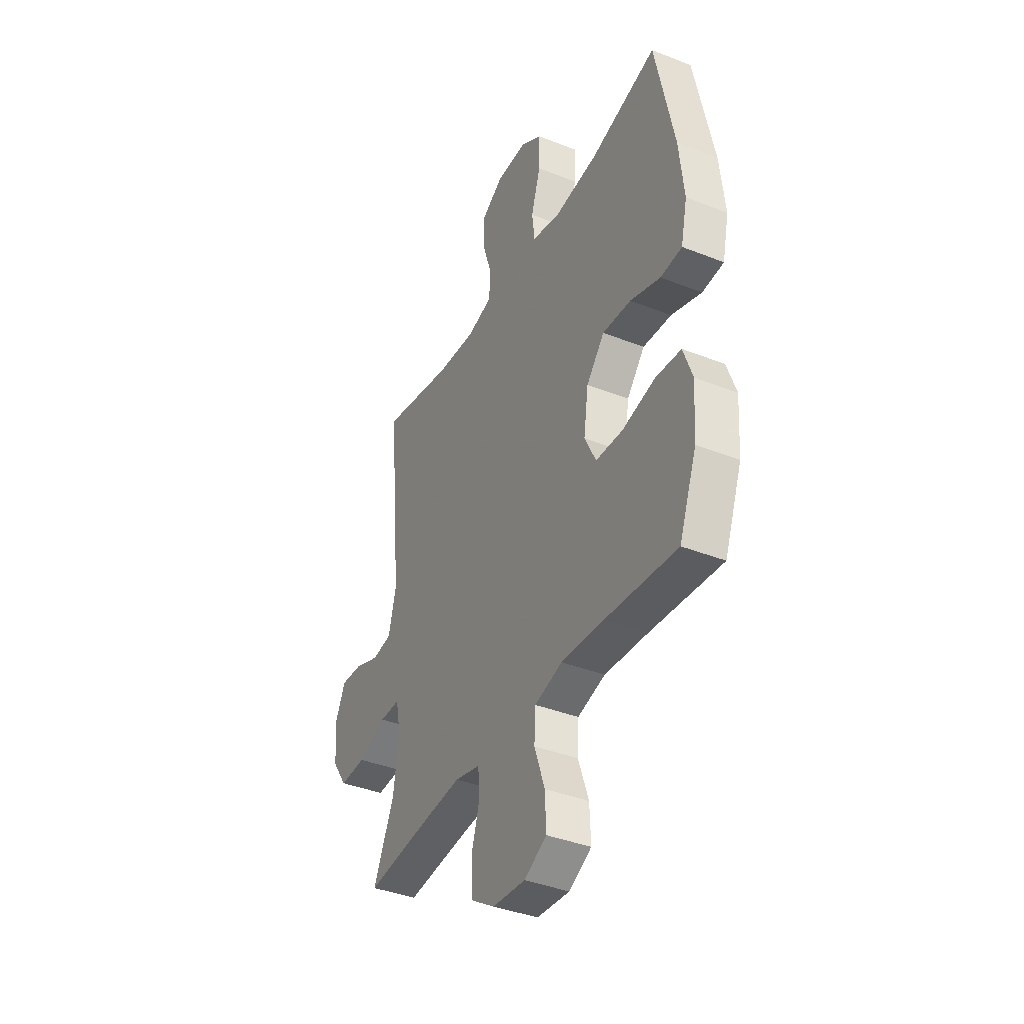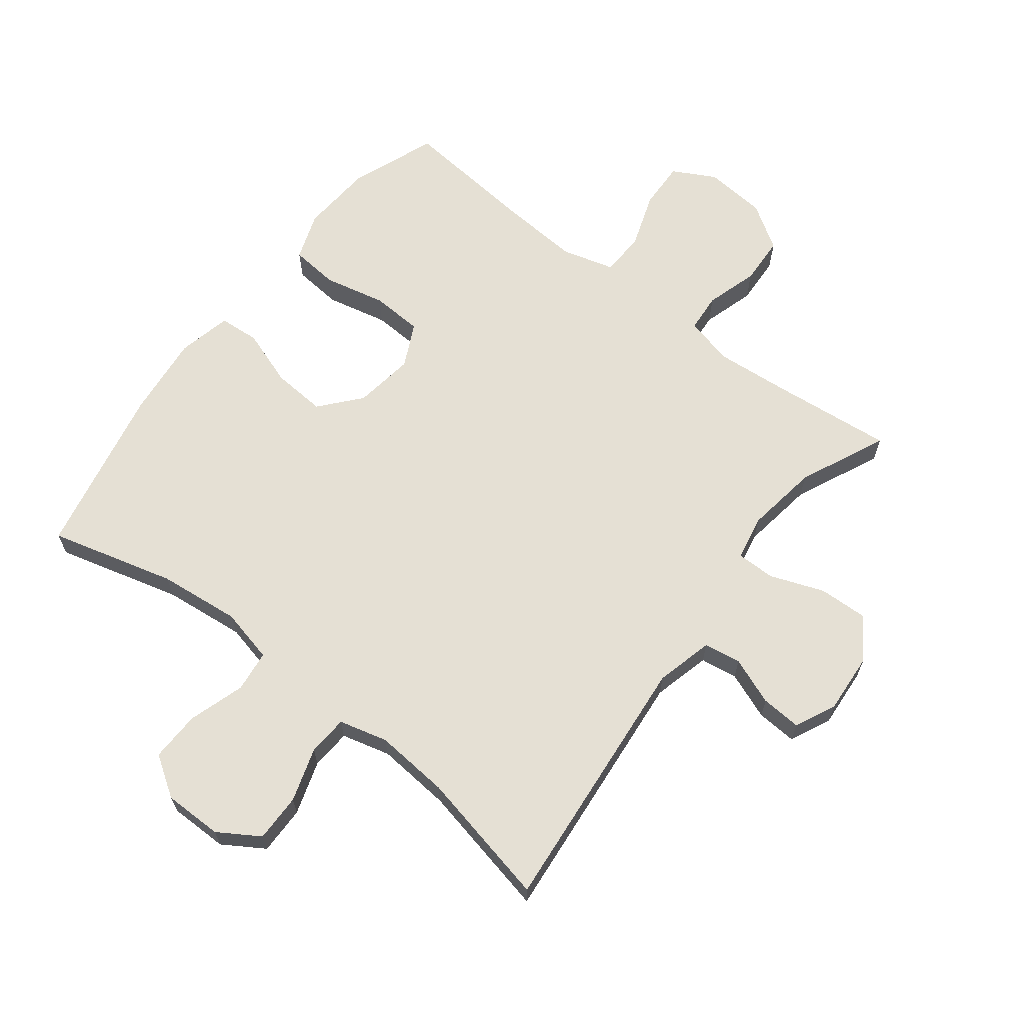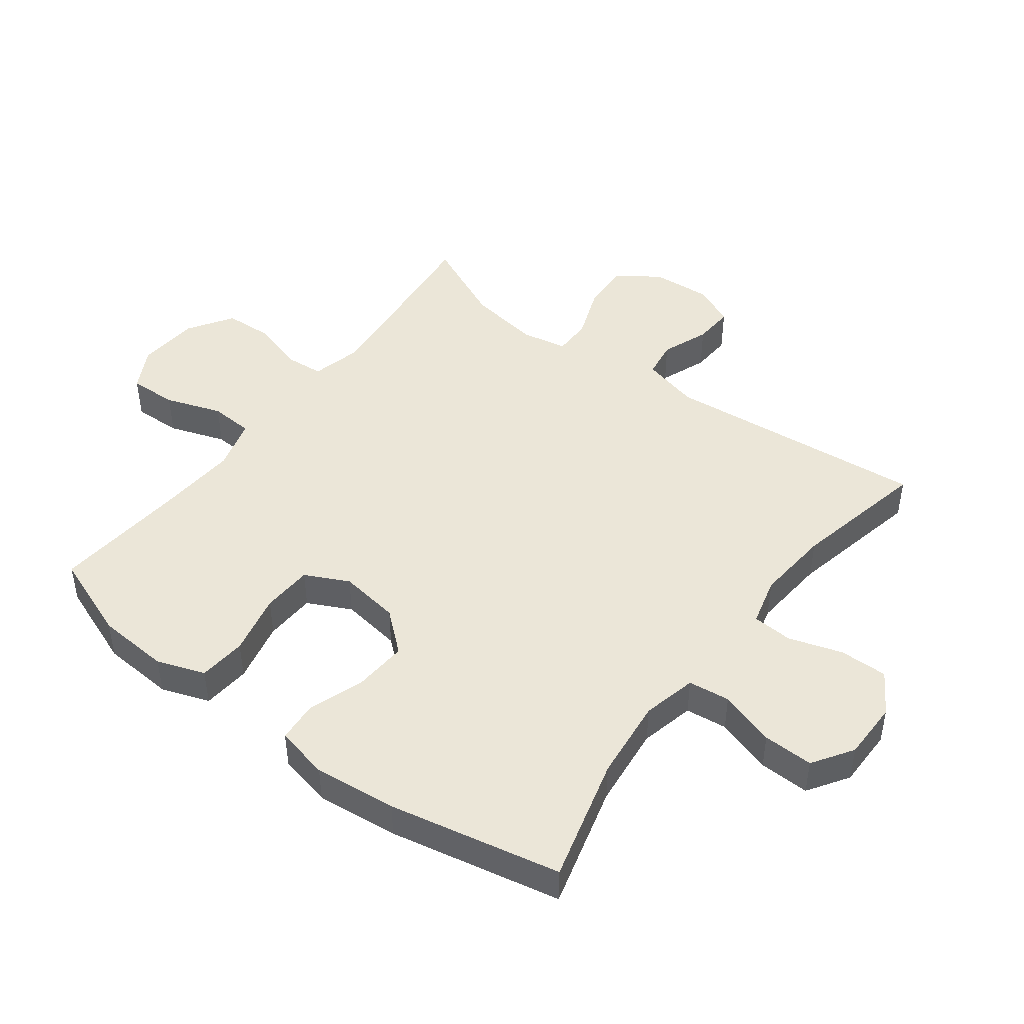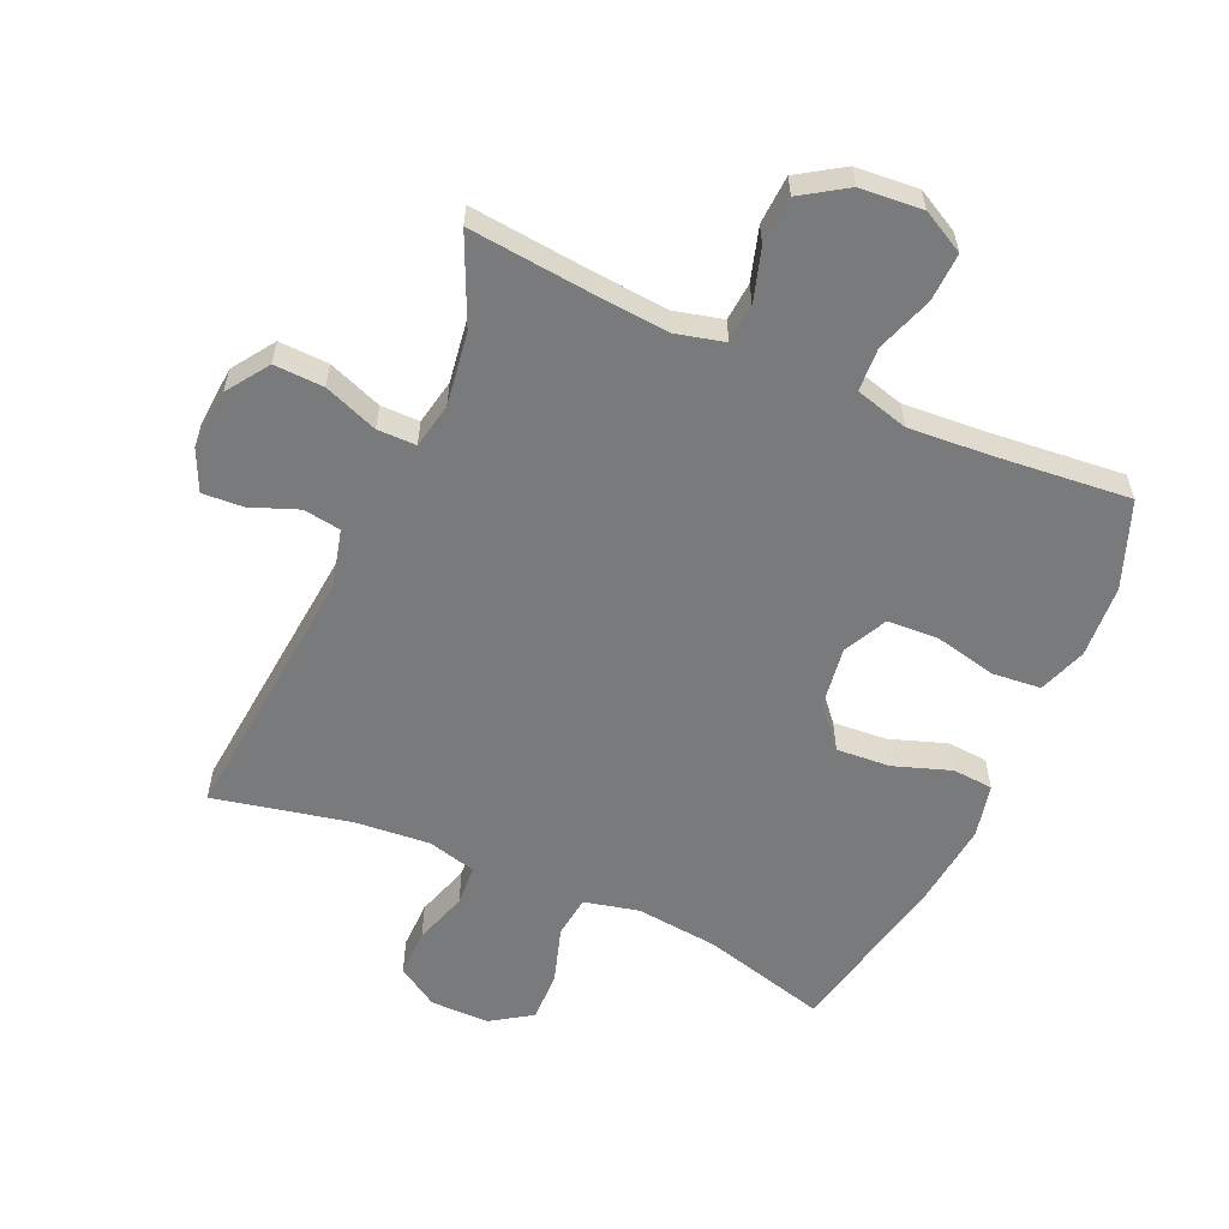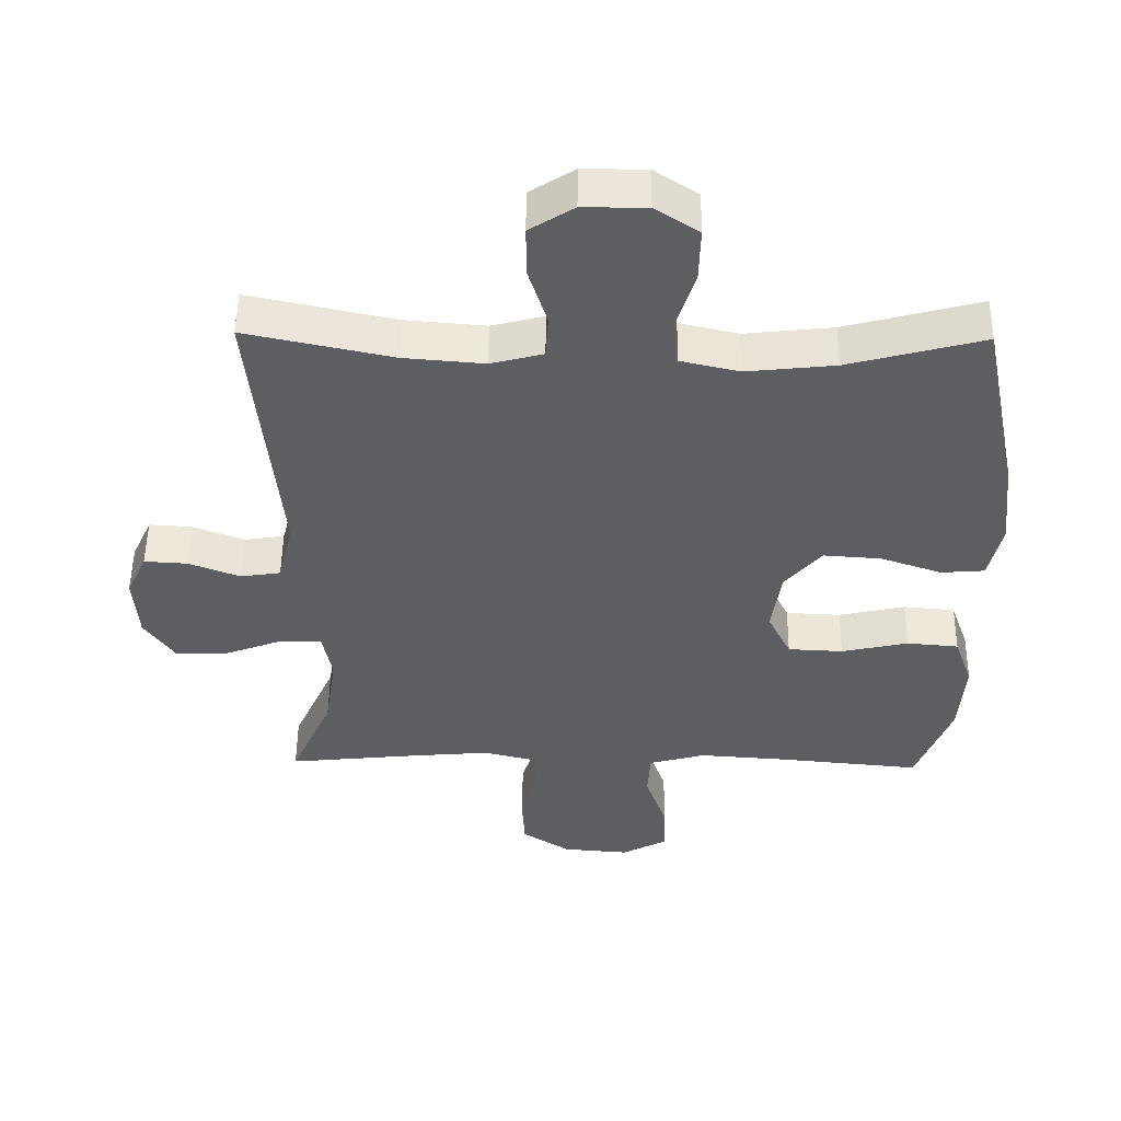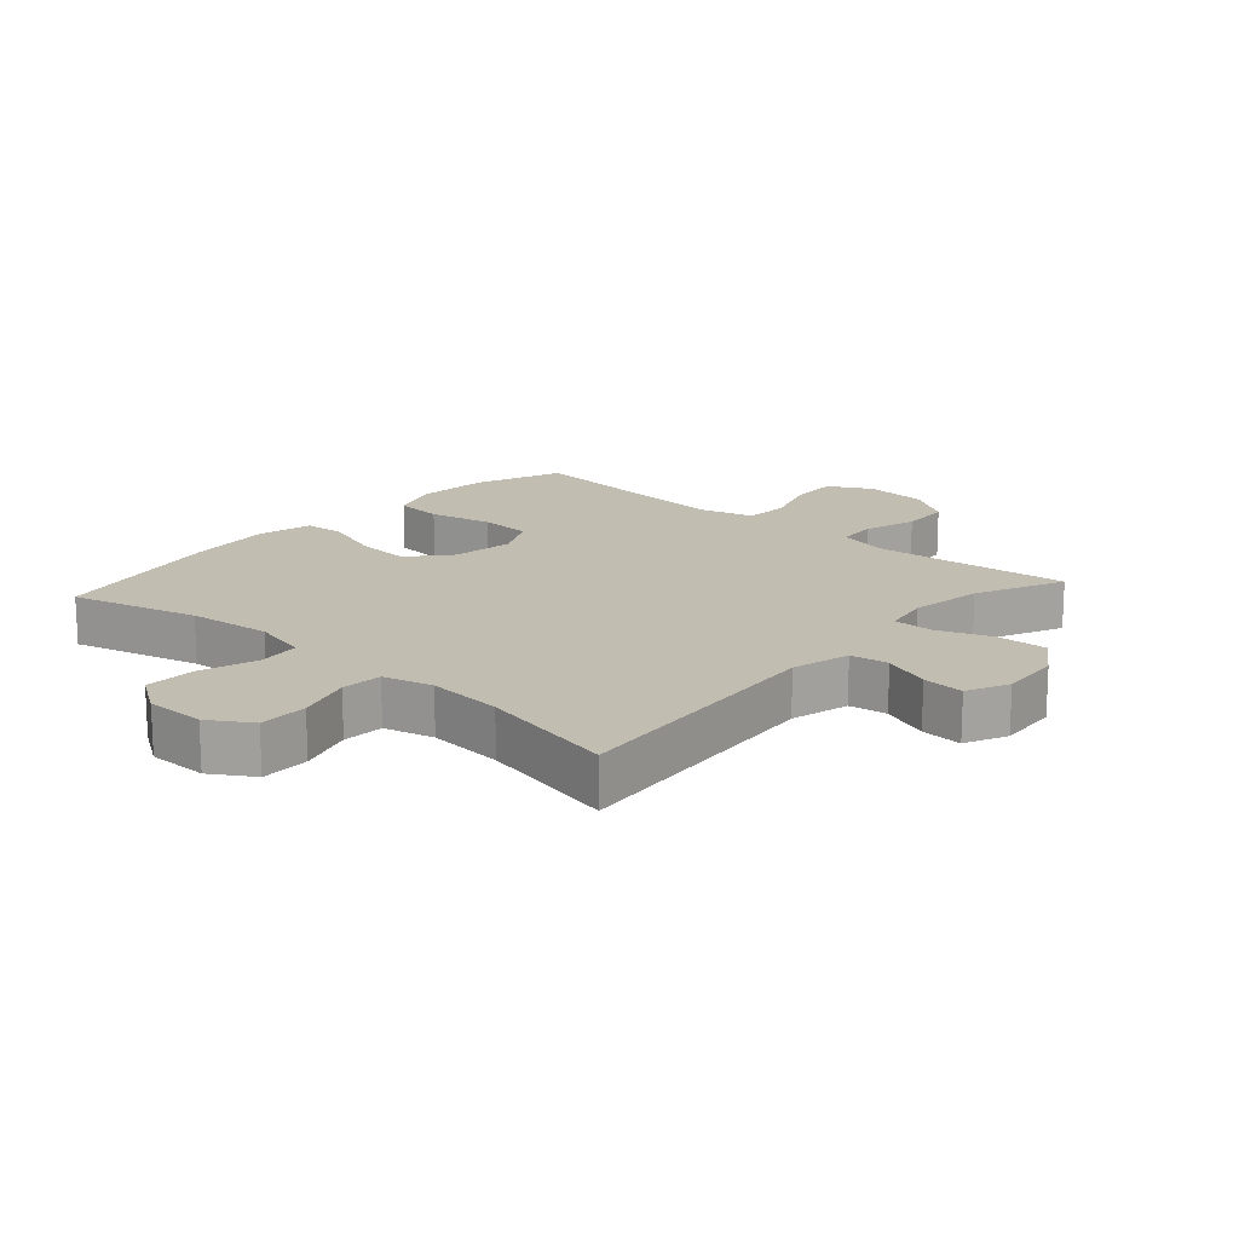
<metadata>
{"format":"obj","ext":"obj","renderer":"f3d","projection":"perspective","resolution":1024,"background":"white","views":[{"elev":-38.9,"azim":-116.4,"up":"+Z"},{"elev":65.3,"azim":37.7,"up":"+Y"},{"elev":46.1,"azim":-53.0,"up":"+Y"},{"elev":-58.0,"azim":156.0,"up":"+Y"},{"elev":51.2,"azim":-179.3,"up":"+Z"},{"elev":16.7,"azim":41.8,"up":"+Y"}]}
</metadata>
<code>
v 0.5 0.07 0.5
v 0.46 0.07 0.082
v 0.483 0.07 -0.009
v 0.542 0.07 -0.018
v 0.617 0.07 0.011
v 0.681 0.07 0.015
v 0.711 0.07 -0.05
v 0.704 0.07 -0.145
v 0.659 0.07 -0.211
v 0.581 0.07 -0.208
v 0.496 0.07 -0.176
v 0.435 0.07 -0.176
v 0.421 0.07 -0.248
v 0.438 0.07 -0.363
v 0.5 0.07 -0.5
v 0.306 0.07 -0.48
v 0.19 0.07 -0.47
v 0.114 0.07 -0.489
v 0.109 0.07 -0.55
v 0.134 0.07 -0.633
v 0.13 0.07 -0.71
v 0.059 0.07 -0.756
v -0.039 0.07 -0.764
v -0.106 0.07 -0.728
v -0.103 0.07 -0.652
v -0.072 0.07 -0.563
v -0.076 0.07 -0.494
v -0.159 0.07 -0.471
v -0.287 0.07 -0.48
v -0.5 0.07 -0.5
v -0.552 0.07 -0.364
v -0.56 0.07 -0.249
v -0.533 0.07 -0.173
v -0.457 0.07 -0.166
v -0.359 0.07 -0.188
v -0.278 0.07 -0.184
v -0.244 0.07 -0.115
v -0.258 0.07 -0.019
v -0.312 0.07 0.044
v -0.397 0.07 0.038
v -0.487 0.07 0.007
v -0.551 0.07 0.012
v -0.57 0.07 0.097
v -0.556 0.07 0.228
v -0.5 0.07 0.5
v -0.302 0.07 0.447
v -0.172 0.07 0.433
v -0.086 0.07 0.453
v -0.078 0.07 0.519
v -0.106 0.07 0.608
v -0.108 0.07 0.688
v -0.044 0.07 0.73
v 0.049 0.07 0.73
v 0.114 0.07 0.689
v 0.113 0.07 0.613
v 0.086 0.07 0.528
v 0.09 0.07 0.464
v 0.167 0.07 0.444
v 0.285 0.07 0.454
v 0.5 0 0.5
v 0.46 0 0.082
v 0.483 0 -0.009
v 0.542 0 -0.018
v 0.617 0 0.011
v 0.681 0 0.015
v 0.711 0 -0.05
v 0.704 0 -0.145
v 0.659 0 -0.211
v 0.581 0 -0.208
v 0.496 0 -0.176
v 0.435 0 -0.176
v 0.421 0 -0.248
v 0.438 0 -0.363
v 0.5 0 -0.5
v 0.306 0 -0.48
v 0.19 0 -0.47
v 0.114 0 -0.489
v 0.109 0 -0.55
v 0.134 0 -0.633
v 0.13 0 -0.71
v 0.059 0 -0.756
v -0.039 0 -0.764
v -0.106 0 -0.728
v -0.103 0 -0.652
v -0.072 0 -0.563
v -0.076 0 -0.494
v -0.159 0 -0.471
v -0.287 0 -0.48
v -0.5 0 -0.5
v -0.552 0 -0.364
v -0.56 0 -0.249
v -0.533 0 -0.173
v -0.457 0 -0.166
v -0.359 0 -0.188
v -0.278 0 -0.184
v -0.244 0 -0.115
v -0.258 0 -0.019
v -0.312 0 0.044
v -0.397 0 0.038
v -0.487 0 0.007
v -0.551 0 0.012
v -0.57 0 0.097
v -0.556 0 0.228
v -0.5 0 0.5
v -0.302 0 0.447
v -0.172 0 0.433
v -0.086 0 0.453
v -0.078 0 0.519
v -0.106 0 0.608
v -0.108 0 0.688
v -0.044 0 0.73
v 0.049 0 0.73
v 0.114 0 0.689
v 0.113 0 0.613
v 0.086 0 0.528
v 0.09 0 0.464
v 0.167 0 0.444
v 0.285 0 0.454
f 53 54 55 56
f 53 56 57
f 52 53 57
f 49 50 51 52
f 48 49 52 57
f 47 48 57 58
f 43 44 45 46
f 43 46 47
f 40 41 42 43
f 39 40 43 47
f 38 39 47 58
f 32 33 34 35
f 32 35 36
f 29 30 31 32
f 28 29 32 36
f 27 28 36 37
f 23 24 25 26
f 23 26 27
f 22 23 27
f 19 20 21 22
f 18 19 22 27
f 17 18 27 37
f 14 15 16
f 13 14 16 17
f 12 13 17 37
f 8 9 10 11
f 4 5 6 7
f 3 4 7 8
f 59 1 2
f 59 2 3
f 58 59 3
f 38 58 3
f 11 12 37 38
f 3 8 11 38
f 115 114 113 112
f 116 115 112
f 116 112 111
f 111 110 109 108
f 116 111 108 107
f 117 116 107 106
f 105 104 103 102
f 106 105 102
f 102 101 100 99
f 106 102 99 98
f 117 106 98 97
f 94 93 92 91
f 95 94 91
f 91 90 89 88
f 95 91 88 87
f 96 95 87 86
f 85 84 83 82
f 86 85 82
f 86 82 81
f 81 80 79 78
f 86 81 78 77
f 96 86 77 76
f 75 74 73
f 76 75 73 72
f 96 76 72 71
f 70 69 68 67
f 66 65 64 63
f 67 66 63 62
f 61 60 118
f 62 61 118
f 62 118 117
f 62 117 97
f 97 96 71 70
f 97 70 67 62
f 1 60 61 2
f 2 61 62 3
f 3 62 63 4
f 4 63 64 5
f 5 64 65 6
f 6 65 66 7
f 7 66 67 8
f 8 67 68 9
f 9 68 69 10
f 10 69 70 11
f 11 70 71 12
f 12 71 72 13
f 13 72 73 14
f 14 73 74 15
f 15 74 75 16
f 16 75 76 17
f 17 76 77 18
f 18 77 78 19
f 19 78 79 20
f 20 79 80 21
f 21 80 81 22
f 22 81 82 23
f 23 82 83 24
f 24 83 84 25
f 25 84 85 26
f 26 85 86 27
f 27 86 87 28
f 28 87 88 29
f 29 88 89 30
f 30 89 90 31
f 31 90 91 32
f 32 91 92 33
f 33 92 93 34
f 34 93 94 35
f 35 94 95 36
f 36 95 96 37
f 37 96 97 38
f 38 97 98 39
f 39 98 99 40
f 40 99 100 41
f 41 100 101 42
f 42 101 102 43
f 43 102 103 44
f 44 103 104 45
f 45 104 105 46
f 46 105 106 47
f 47 106 107 48
f 48 107 108 49
f 49 108 109 50
f 50 109 110 51
f 51 110 111 52
f 52 111 112 53
f 53 112 113 54
f 54 113 114 55
f 55 114 115 56
f 56 115 116 57
f 57 116 117 58
f 58 117 118 59
f 59 118 60 1

</code>
